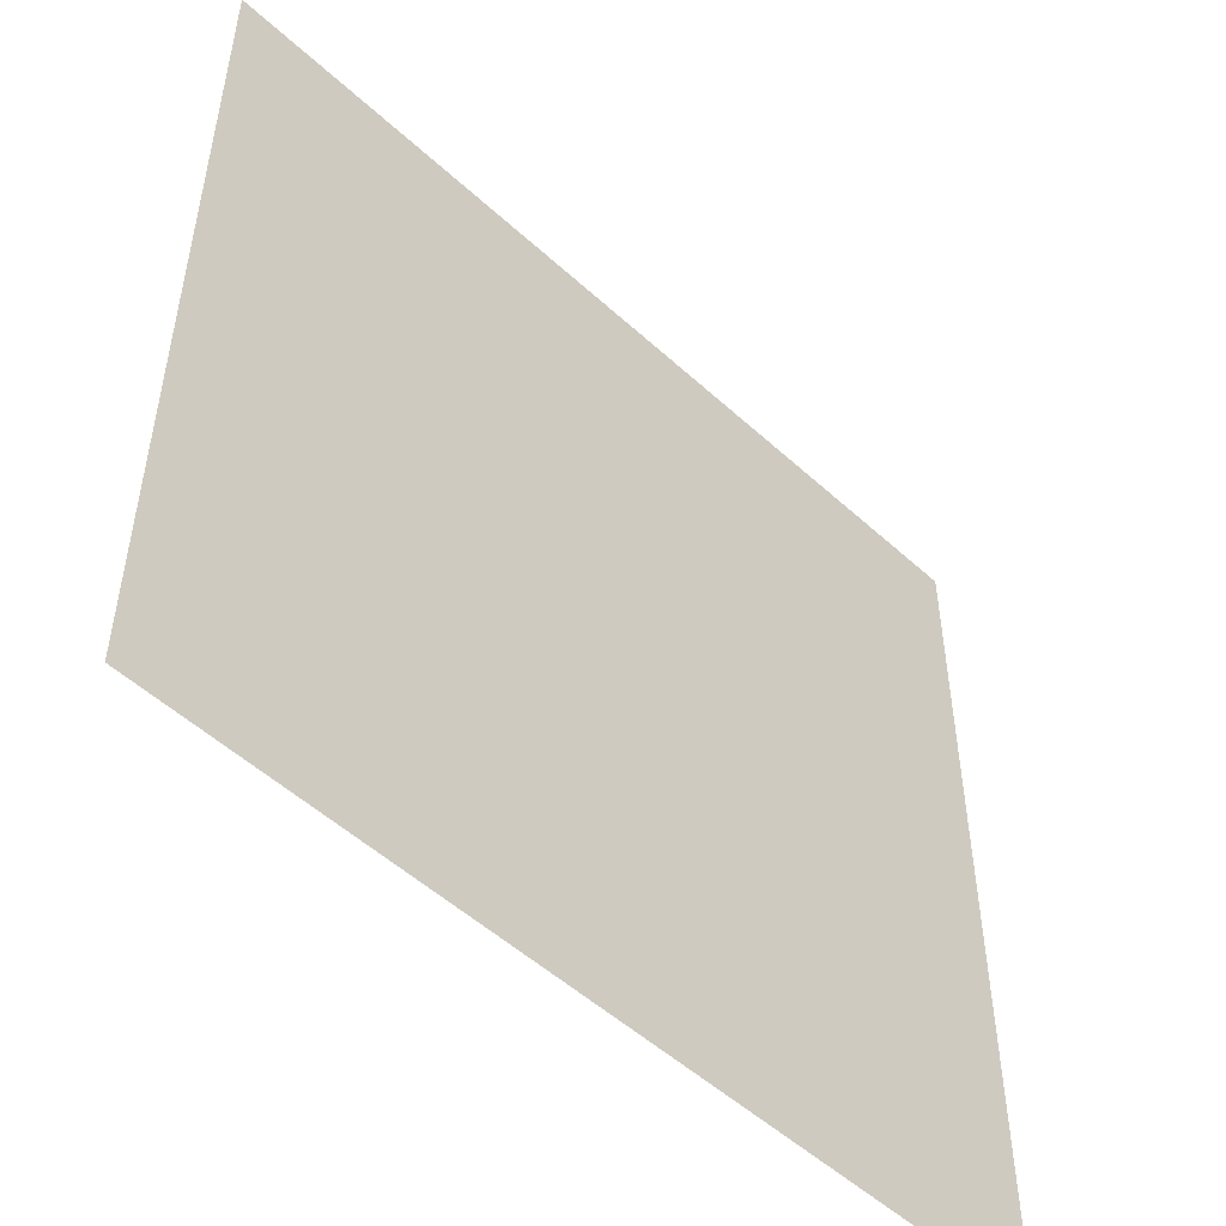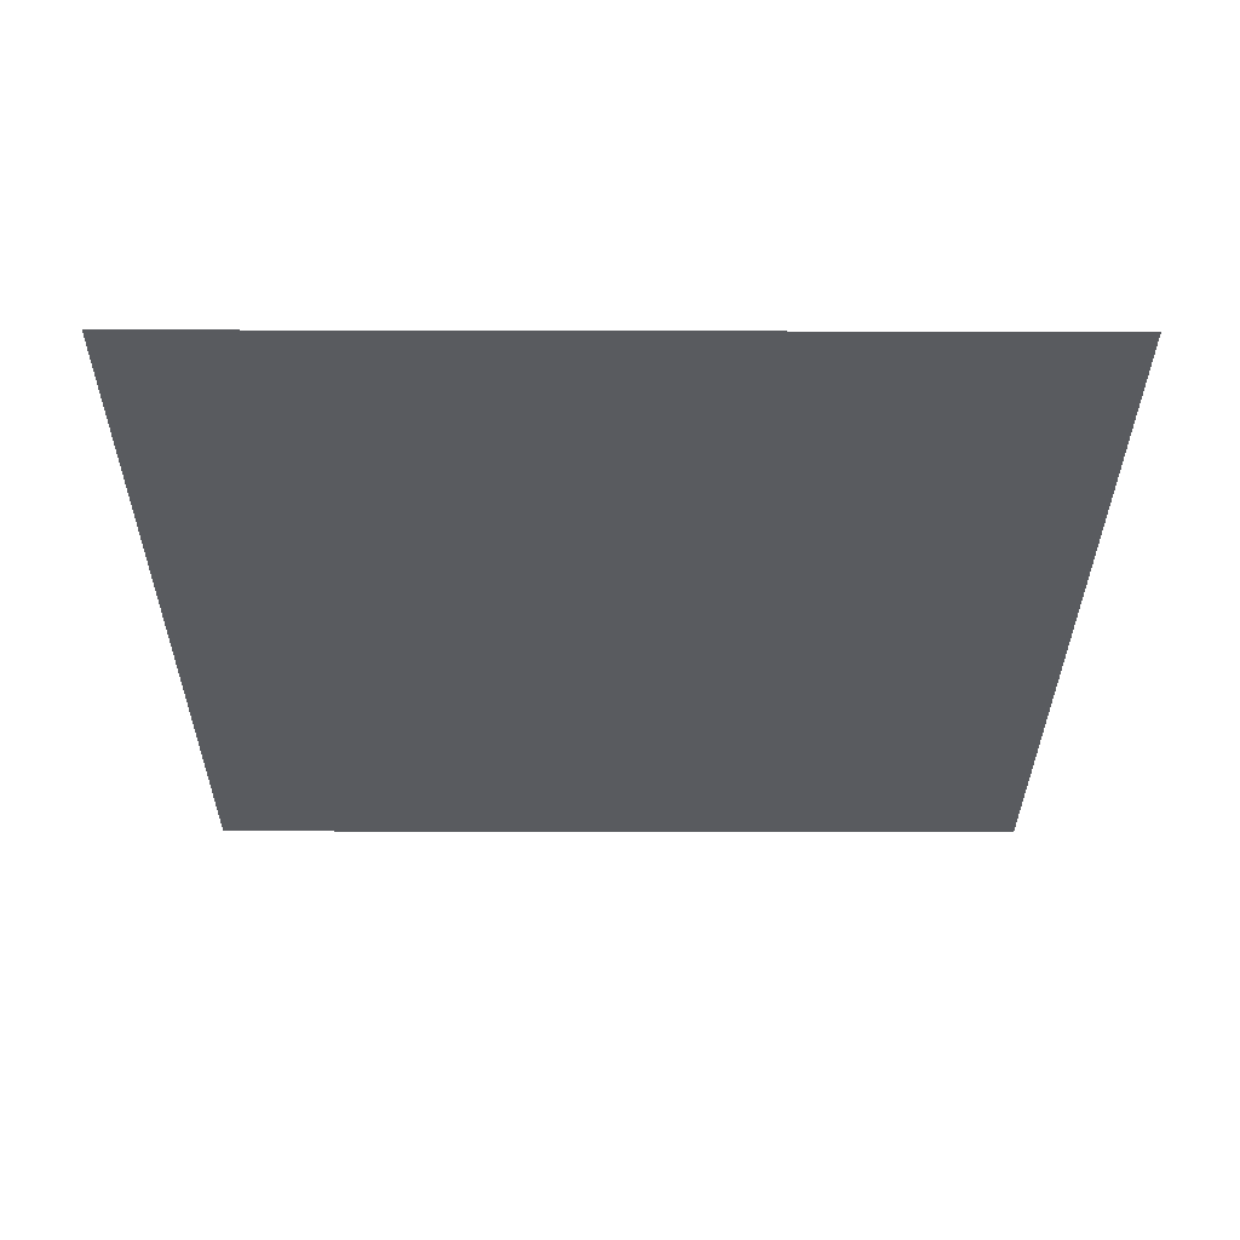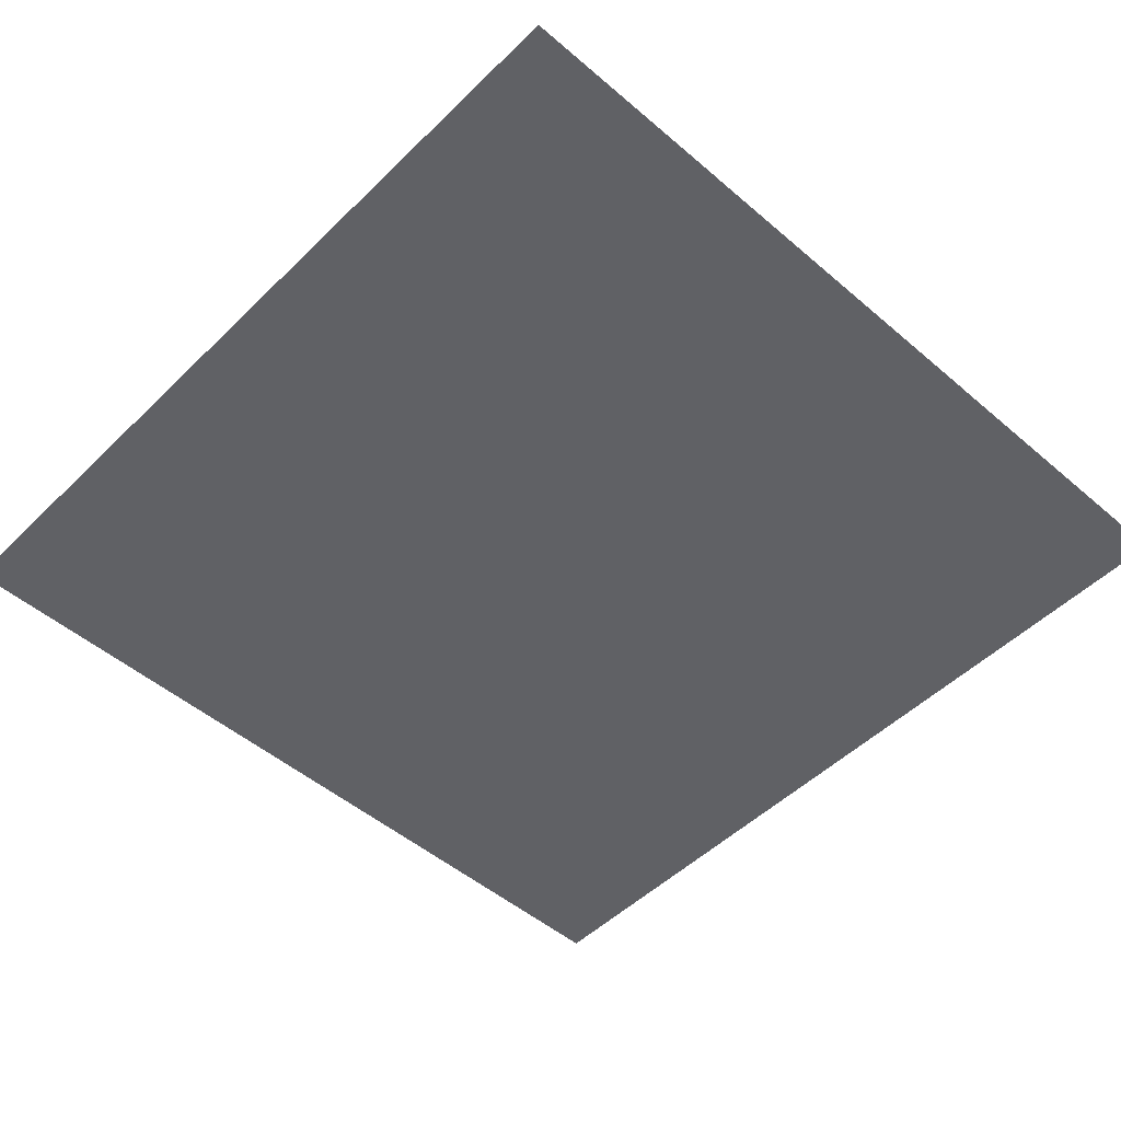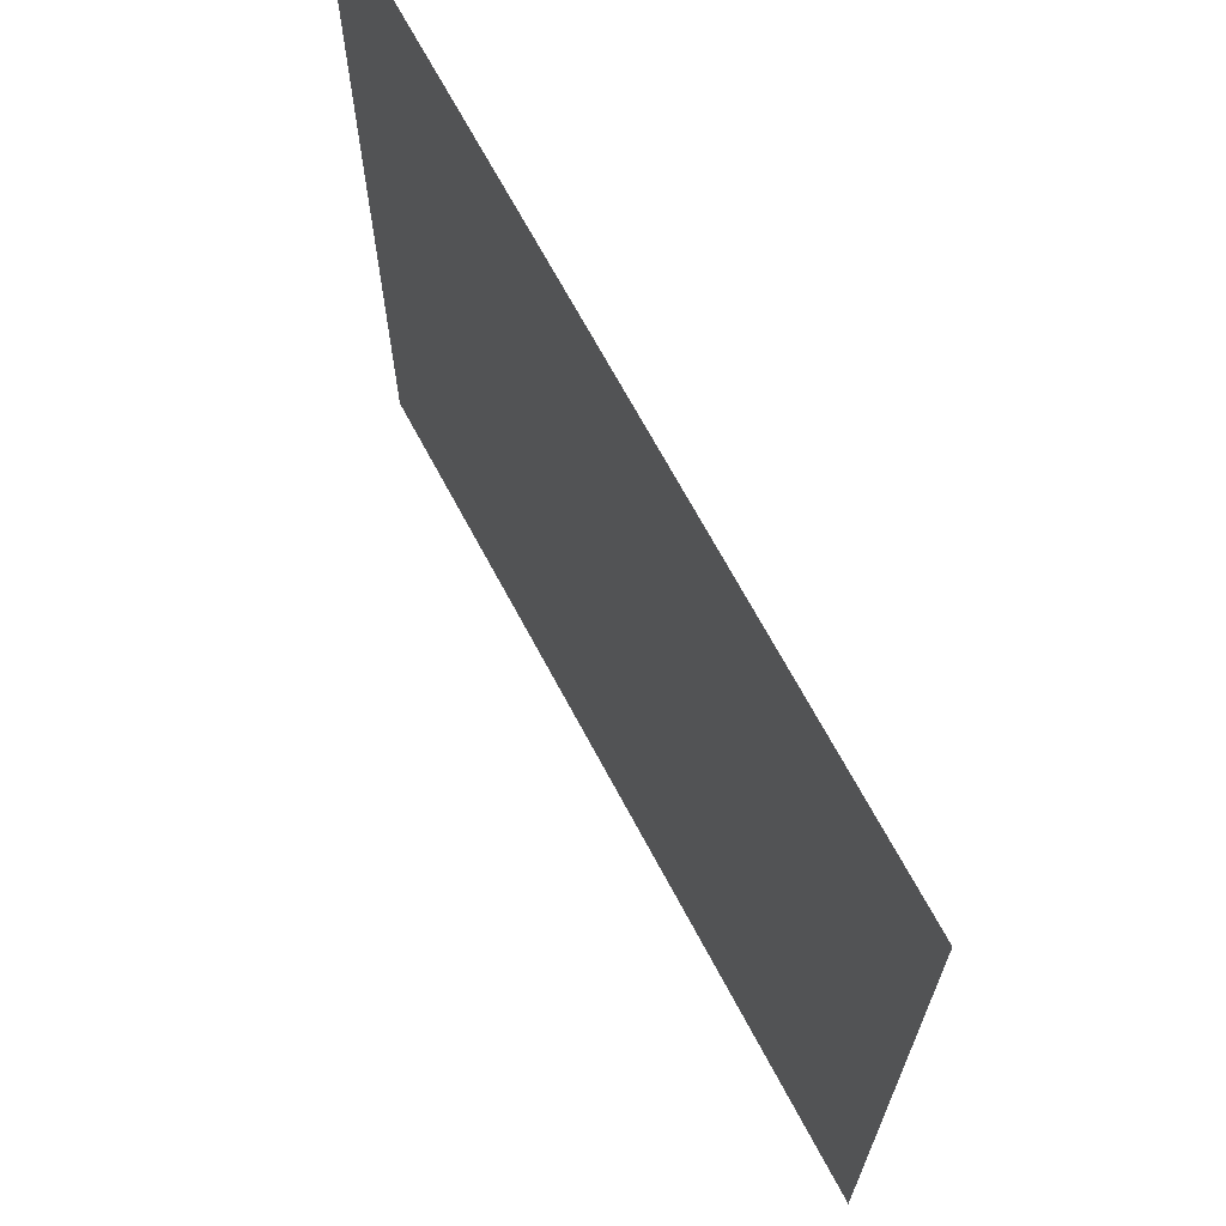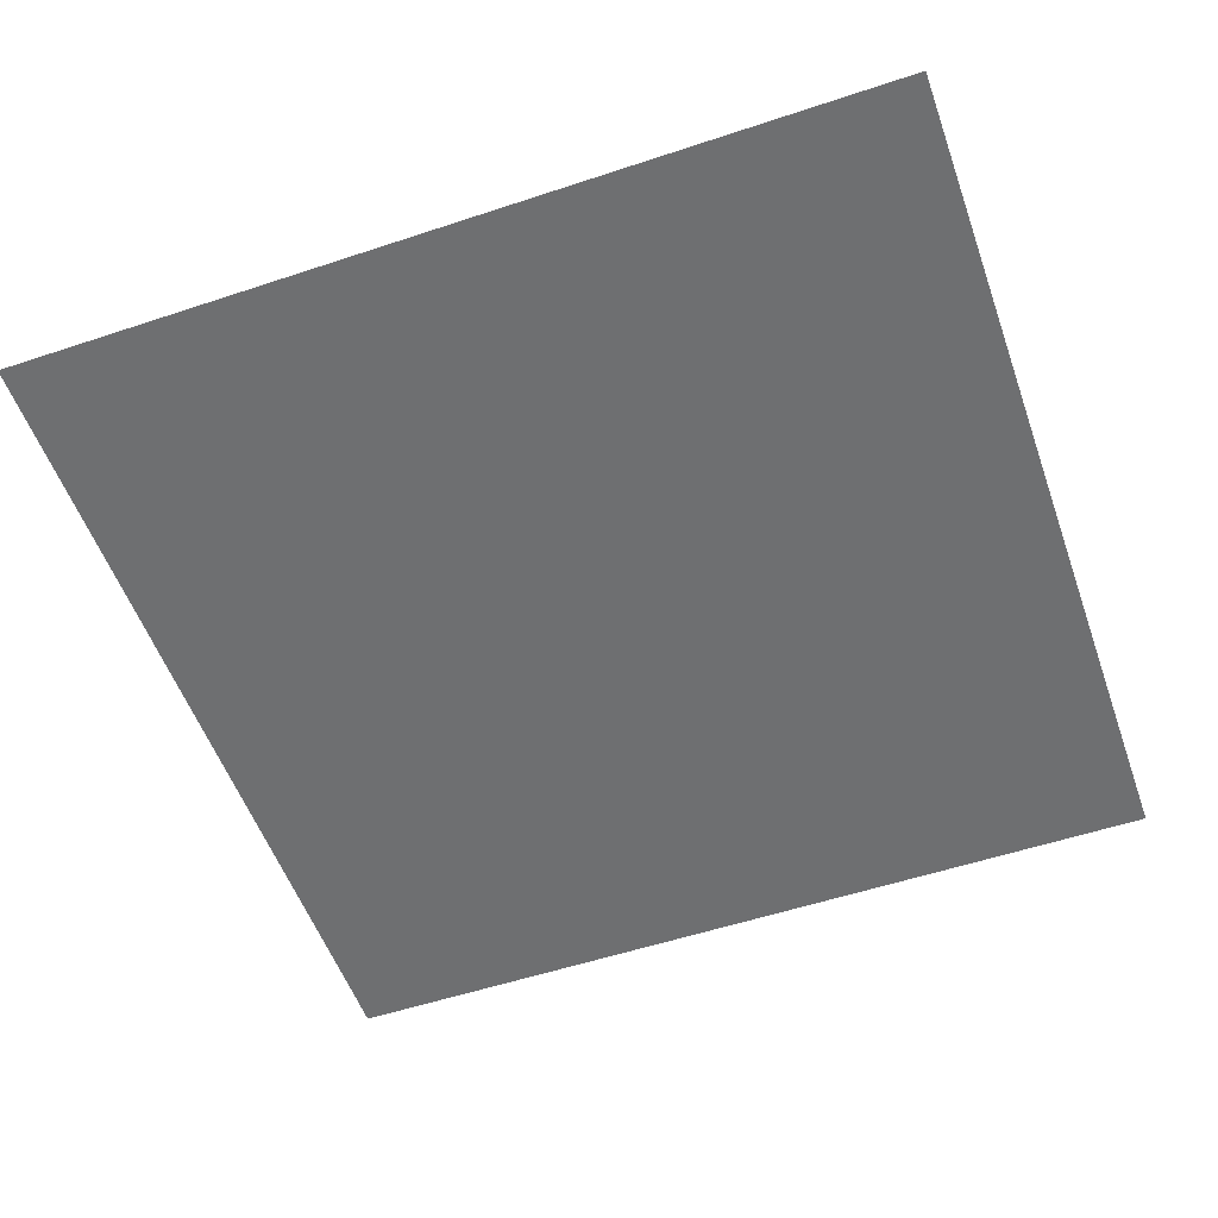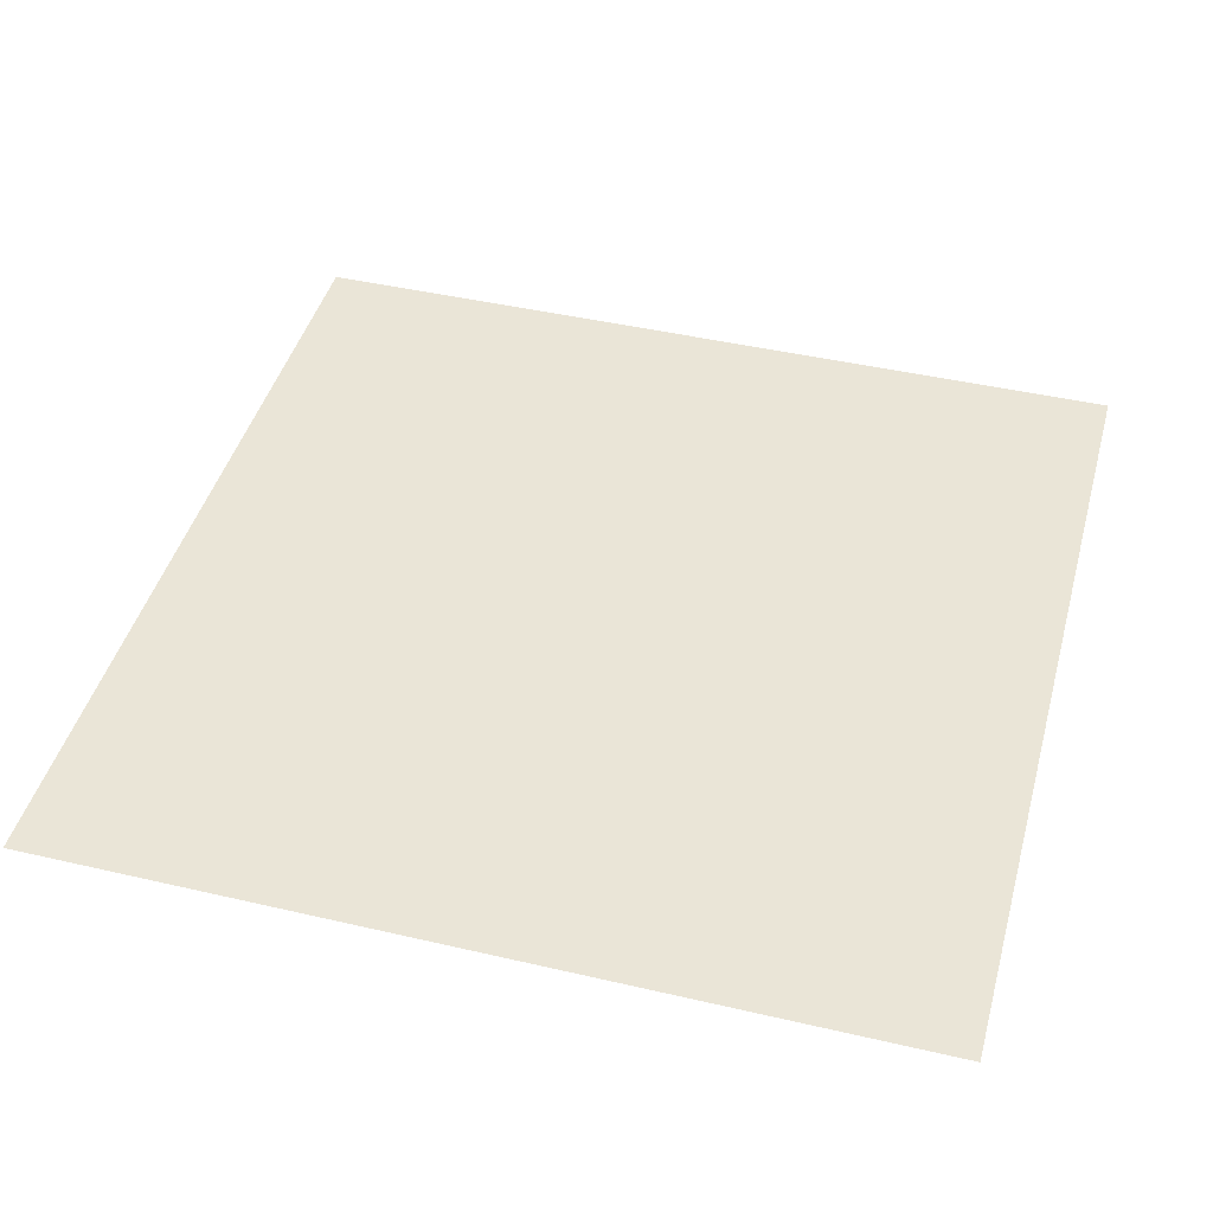
<metadata>
{"format":"obj","ext":"obj","renderer":"f3d","projection":"perspective","resolution":1024,"background":"white","views":[{"elev":-51.6,"azim":135.2,"up":"+Y"},{"elev":-32.4,"azim":179.8,"up":"+Z"},{"elev":-50.0,"azim":-133.2,"up":"+Z"},{"elev":68.9,"azim":-118.1,"up":"+Y"},{"elev":-54.5,"azim":19.4,"up":"+Z"},{"elev":44.3,"azim":-74.8,"up":"+Z"}]}
</metadata>
<code>
v -15 -3 0
v -16 -3 0
v -16 -2 0
v -15 -2 0
g Map_Master_mesh_0109
f 1 2 3 4

</code>
